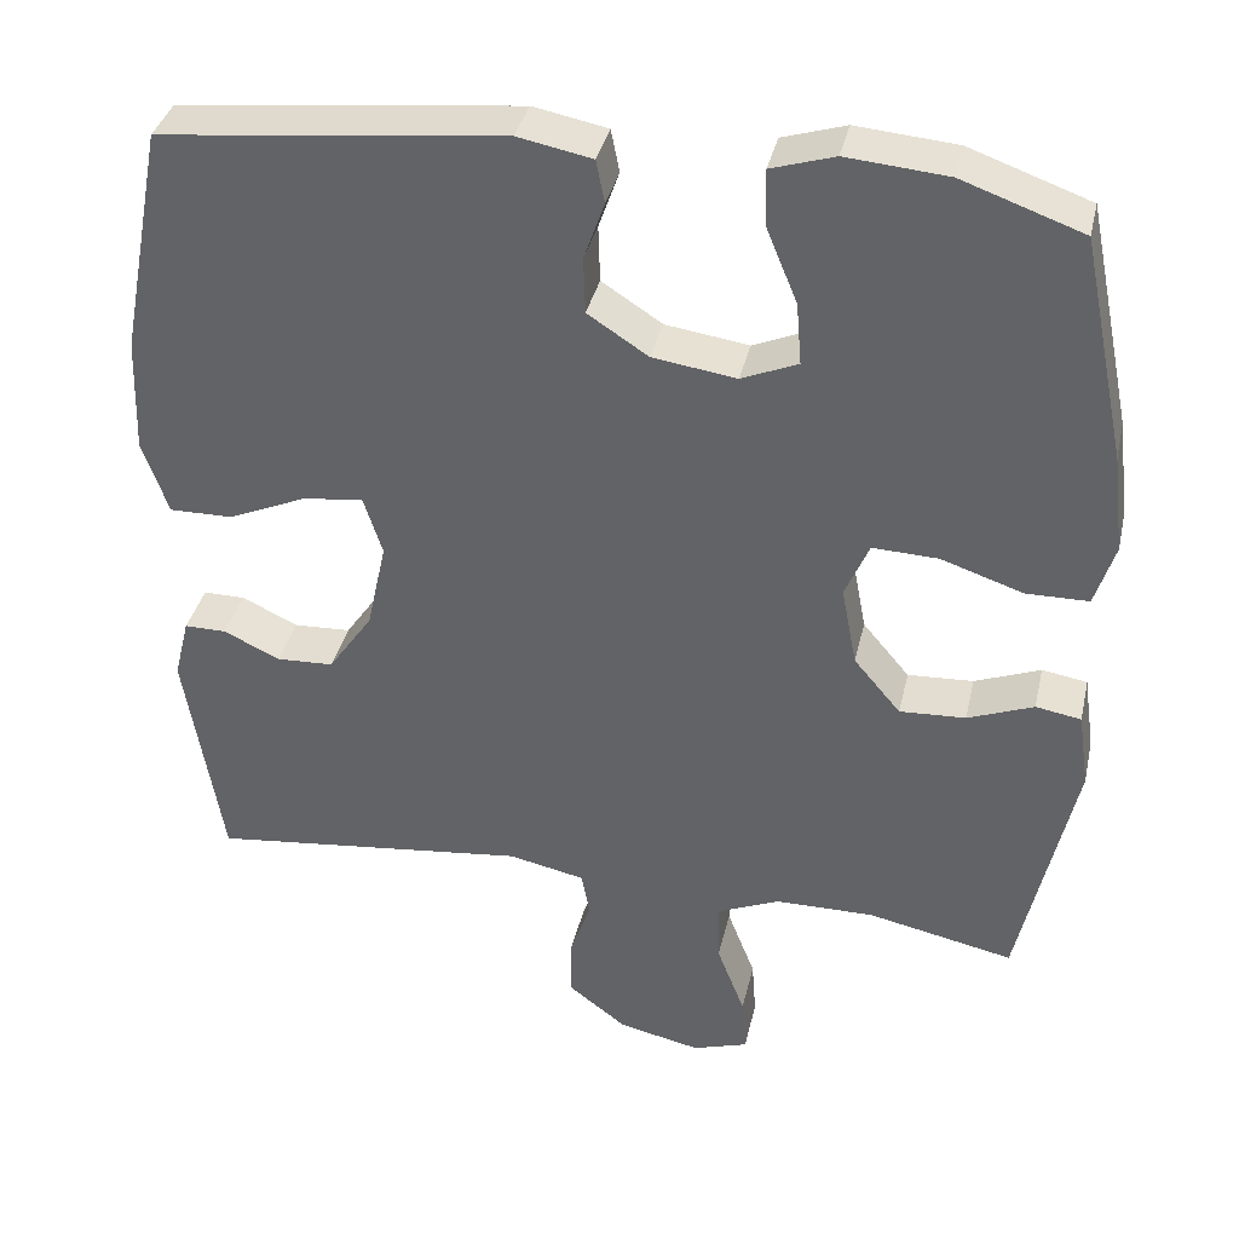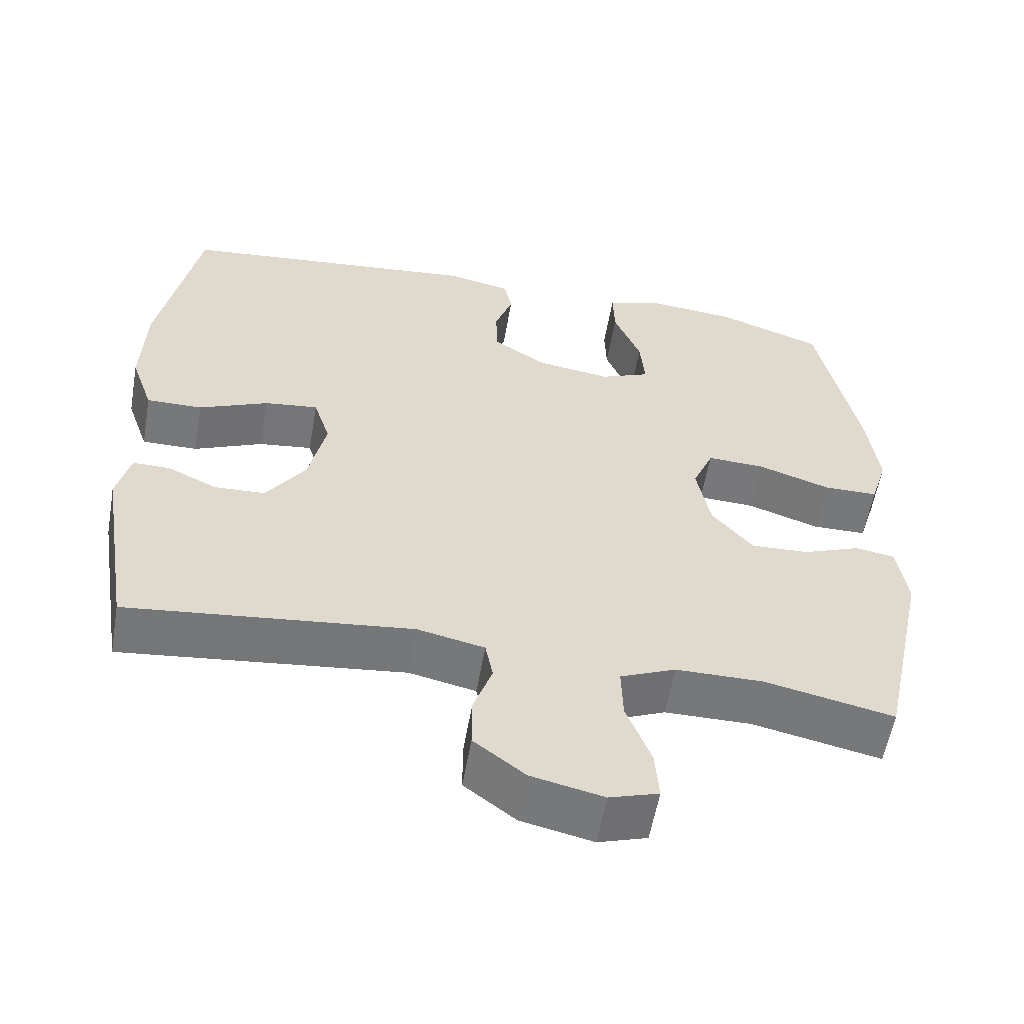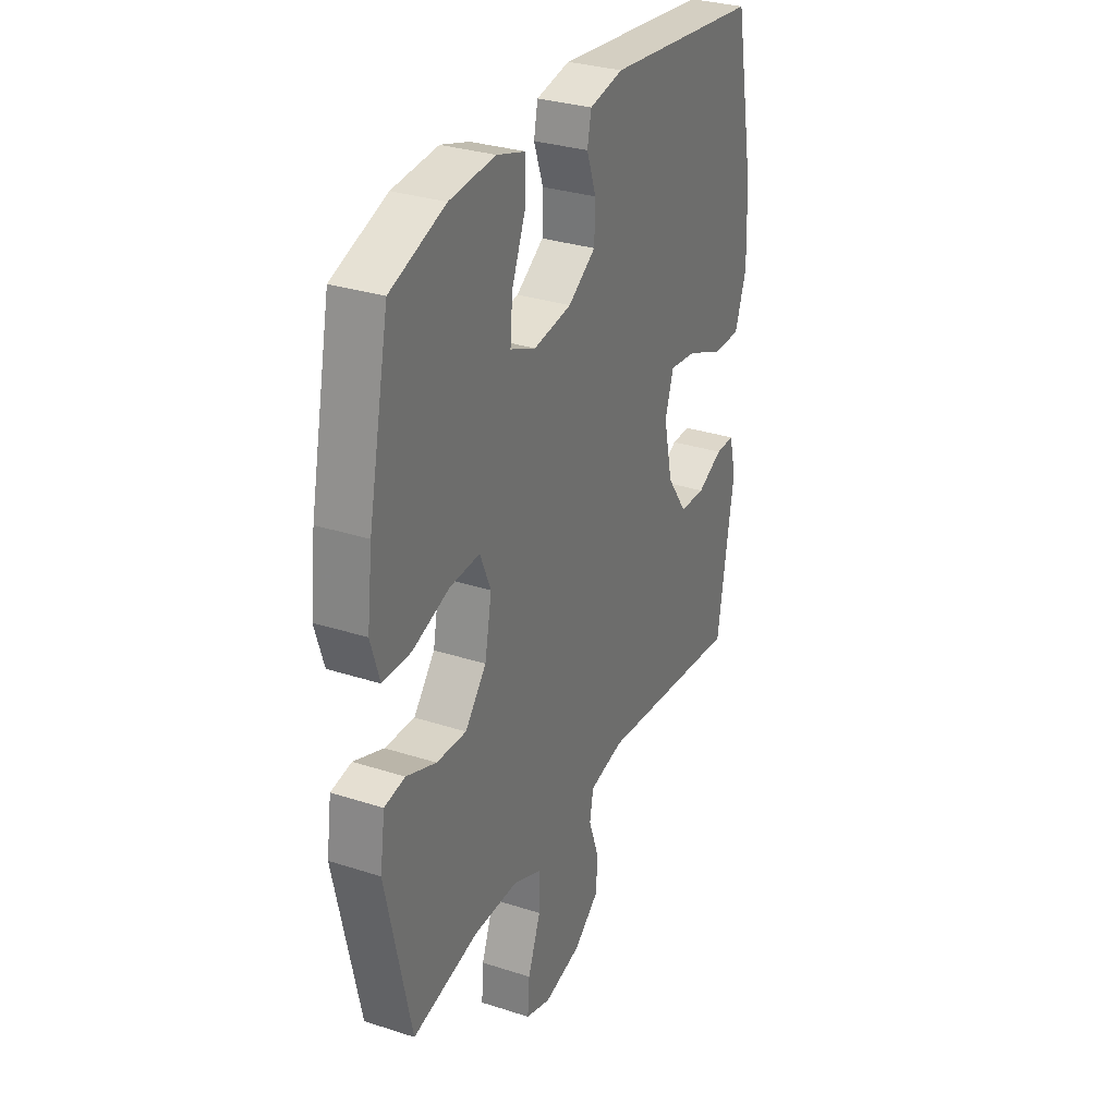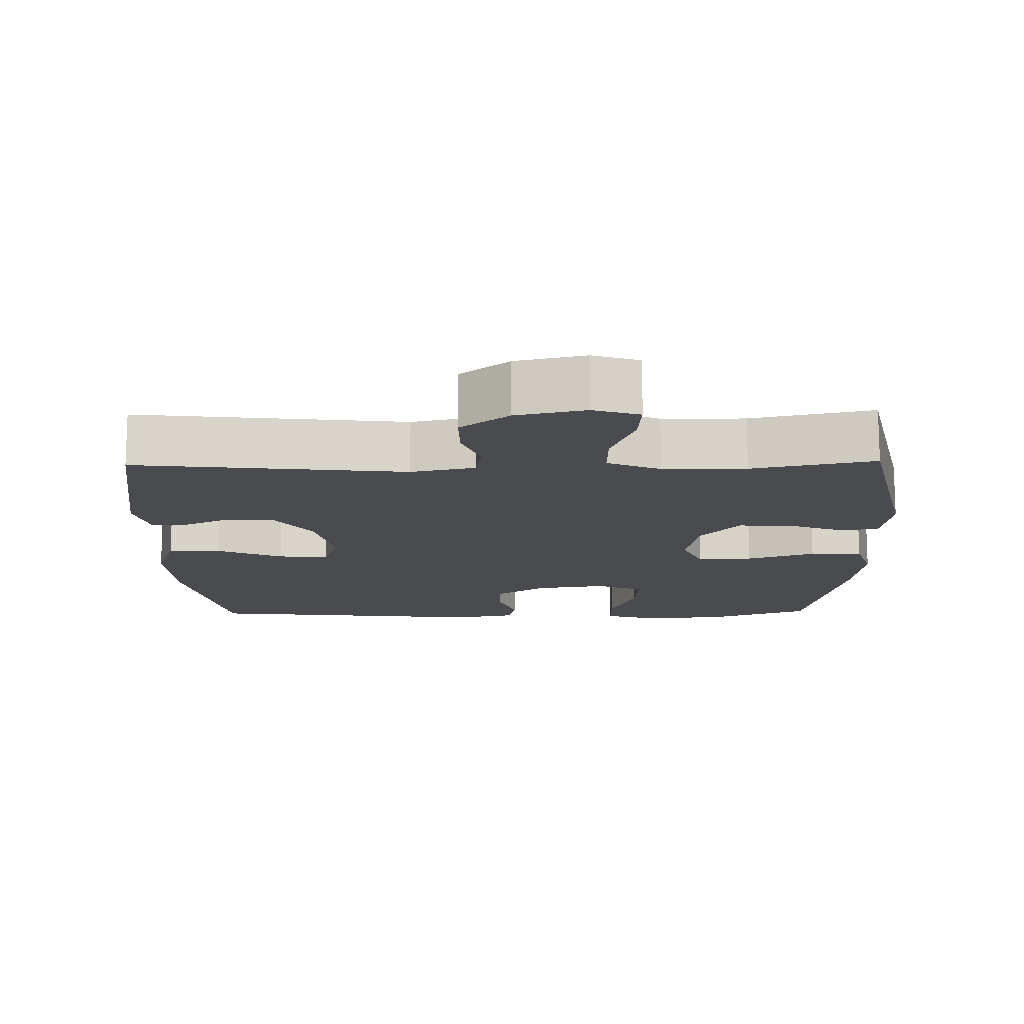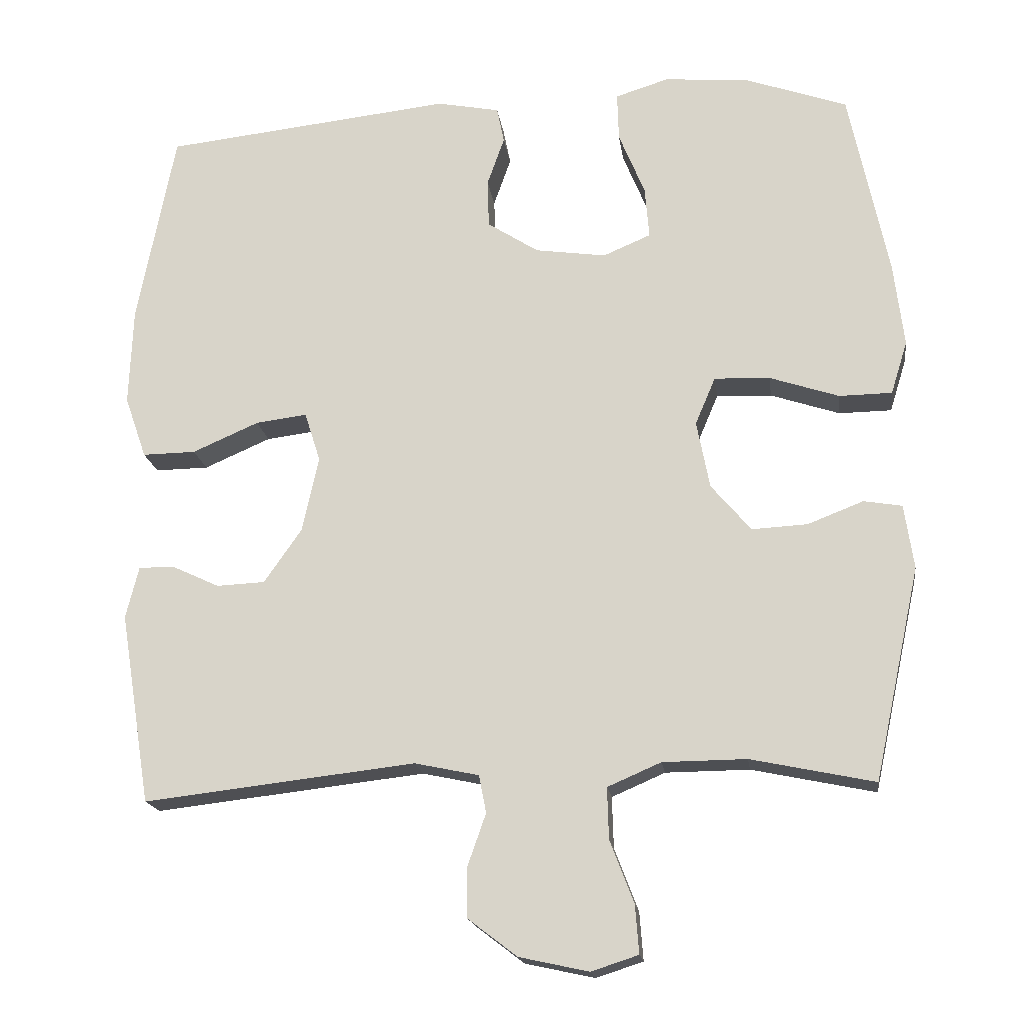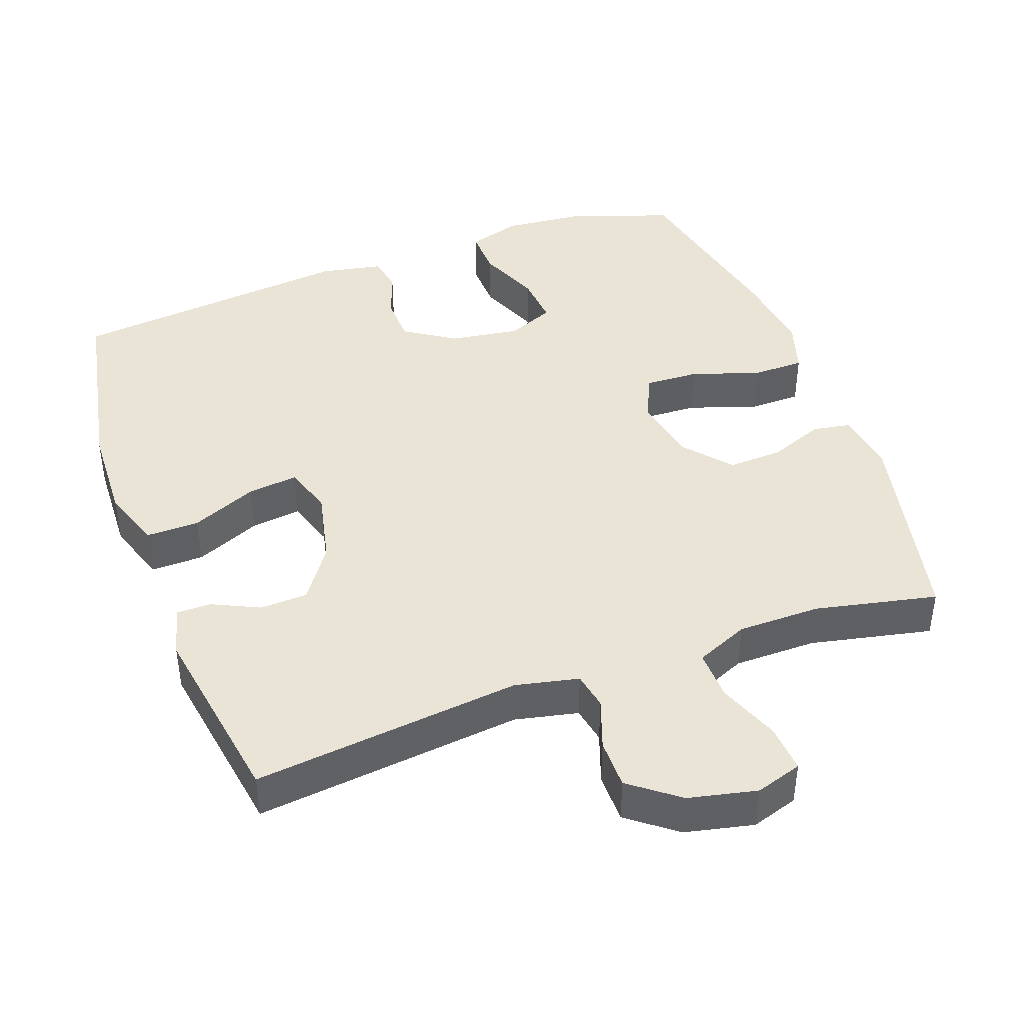
<metadata>
{"format":"obj","ext":"obj","renderer":"f3d","projection":"perspective","resolution":1024,"background":"white","views":[{"elev":37.0,"azim":-167.3,"up":"+Z"},{"elev":-57.4,"azim":170.1,"up":"+Z"},{"elev":30.9,"azim":-65.1,"up":"+Z"},{"elev":-14.0,"azim":-178.8,"up":"+Y"},{"elev":-18.0,"azim":-172.3,"up":"+Z"},{"elev":42.6,"azim":160.1,"up":"+Y"}]}
</metadata>
<code>
v 0.5 0.07 0.5
v 0.552 0.07 0.23
v 0.557 0.07 0.094
v 0.527 0.07 0.008
v 0.453 0.07 0.009
v 0.361 0.07 0.049
v 0.29 0.07 0.058
v 0.268 0.07 -0.011
v 0.291 0.07 -0.116
v 0.343 0.07 -0.191
v 0.41 0.07 -0.194
v 0.476 0.07 -0.163
v 0.525 0.07 -0.163
v 0.543 0.07 -0.235
v 0.5 0.07 -0.5
v 0.124 0.07 -0.457
v 0.035 0.07 -0.476
v 0.025 0.07 -0.528
v 0.05 0.07 -0.599
v 0.05 0.07 -0.669
v -0.018 0.07 -0.721
v -0.114 0.07 -0.742
v -0.179 0.07 -0.721
v -0.174 0.07 -0.654
v -0.141 0.07 -0.568
v -0.139 0.07 -0.497
v -0.213 0.07 -0.465
v -0.329 0.07 -0.464
v -0.5 0.07 -0.5
v -0.564 0.07 -0.206
v -0.551 0.07 -0.117
v -0.498 0.07 -0.108
v -0.421 0.07 -0.138
v -0.344 0.07 -0.142
v -0.289 0.07 -0.077
v -0.271 0.07 0.017
v -0.299 0.07 0.083
v -0.376 0.07 0.08
v -0.472 0.07 0.048
v -0.545 0.07 0.049
v -0.568 0.07 0.123
v -0.554 0.07 0.239
v -0.5 0.07 0.5
v -0.359 0.07 0.55
v -0.241 0.07 0.56
v -0.167 0.07 0.537
v -0.169 0.07 0.47
v -0.205 0.07 0.382
v -0.211 0.07 0.31
v -0.145 0.07 0.282
v -0.047 0.07 0.296
v 0.024 0.07 0.342
v 0.026 0.07 0.409
v 0.002 0.07 0.477
v 0.012 0.07 0.527
v 0.099 0.07 0.544
v 0.5 0 0.5
v 0.552 0 0.23
v 0.557 0 0.094
v 0.527 0 0.008
v 0.453 0 0.009
v 0.361 0 0.049
v 0.29 0 0.058
v 0.268 0 -0.011
v 0.291 0 -0.116
v 0.343 0 -0.191
v 0.41 0 -0.194
v 0.476 0 -0.163
v 0.525 0 -0.163
v 0.543 0 -0.235
v 0.5 0 -0.5
v 0.124 0 -0.457
v 0.035 0 -0.476
v 0.025 0 -0.528
v 0.05 0 -0.599
v 0.05 0 -0.669
v -0.018 0 -0.721
v -0.114 0 -0.742
v -0.179 0 -0.721
v -0.174 0 -0.654
v -0.141 0 -0.568
v -0.139 0 -0.497
v -0.213 0 -0.465
v -0.329 0 -0.464
v -0.5 0 -0.5
v -0.564 0 -0.206
v -0.551 0 -0.117
v -0.498 0 -0.108
v -0.421 0 -0.138
v -0.344 0 -0.142
v -0.289 0 -0.077
v -0.271 0 0.017
v -0.299 0 0.083
v -0.376 0 0.08
v -0.472 0 0.048
v -0.545 0 0.049
v -0.568 0 0.123
v -0.554 0 0.239
v -0.5 0 0.5
v -0.359 0 0.55
v -0.241 0 0.56
v -0.167 0 0.537
v -0.169 0 0.47
v -0.205 0 0.382
v -0.211 0 0.31
v -0.145 0 0.282
v -0.047 0 0.296
v 0.024 0 0.342
v 0.026 0 0.409
v 0.002 0 0.477
v 0.012 0 0.527
v 0.099 0 0.544
f 4 5 6
f 3 4 6
f 2 3 6
f 1 2 6
f 56 1 6
f 55 56 6
f 54 55 6
f 53 54 6
f 52 53 6 7
f 51 52 7 8
f 50 51 8 9
f 49 50 9 10
f 46 47 48
f 45 46 48
f 44 45 48
f 43 44 48
f 42 43 48
f 41 42 48
f 40 41 48
f 39 40 48
f 38 39 48
f 37 38 48 49
f 36 37 49 10
f 31 32 33
f 30 31 33
f 29 30 33
f 28 29 33
f 27 28 33 34
f 26 27 34 35
f 23 24 25
f 22 23 25
f 21 22 25
f 20 21 25
f 19 20 25
f 18 19 25
f 17 18 25 26
f 35 36 10
f 26 35 10
f 17 26 10
f 16 17 10
f 14 15 16
f 13 14 16
f 12 13 16
f 11 12 16
f 10 11 16
f 62 61 60
f 62 60 59
f 62 59 58
f 62 58 57
f 62 57 112
f 62 112 111
f 62 111 110
f 62 110 109
f 63 62 109 108
f 64 63 108 107
f 65 64 107 106
f 66 65 106 105
f 104 103 102
f 104 102 101
f 104 101 100
f 104 100 99
f 104 99 98
f 104 98 97
f 104 97 96
f 104 96 95
f 104 95 94
f 105 104 94 93
f 66 105 93 92
f 89 88 87
f 89 87 86
f 89 86 85
f 89 85 84
f 90 89 84 83
f 91 90 83 82
f 81 80 79
f 81 79 78
f 81 78 77
f 81 77 76
f 81 76 75
f 81 75 74
f 82 81 74 73
f 66 92 91
f 66 91 82
f 66 82 73
f 66 73 72
f 72 71 70
f 72 70 69
f 72 69 68
f 72 68 67
f 72 67 66
f 1 57 58 2
f 2 58 59 3
f 3 59 60 4
f 4 60 61 5
f 5 61 62 6
f 6 62 63 7
f 7 63 64 8
f 8 64 65 9
f 9 65 66 10
f 10 66 67 11
f 11 67 68 12
f 12 68 69 13
f 13 69 70 14
f 14 70 71 15
f 15 71 72 16
f 16 72 73 17
f 17 73 74 18
f 18 74 75 19
f 19 75 76 20
f 20 76 77 21
f 21 77 78 22
f 22 78 79 23
f 23 79 80 24
f 24 80 81 25
f 25 81 82 26
f 26 82 83 27
f 27 83 84 28
f 28 84 85 29
f 29 85 86 30
f 30 86 87 31
f 31 87 88 32
f 32 88 89 33
f 33 89 90 34
f 34 90 91 35
f 35 91 92 36
f 36 92 93 37
f 37 93 94 38
f 38 94 95 39
f 39 95 96 40
f 40 96 97 41
f 41 97 98 42
f 42 98 99 43
f 43 99 100 44
f 44 100 101 45
f 45 101 102 46
f 46 102 103 47
f 47 103 104 48
f 48 104 105 49
f 49 105 106 50
f 50 106 107 51
f 51 107 108 52
f 52 108 109 53
f 53 109 110 54
f 54 110 111 55
f 55 111 112 56
f 56 112 57 1

</code>
